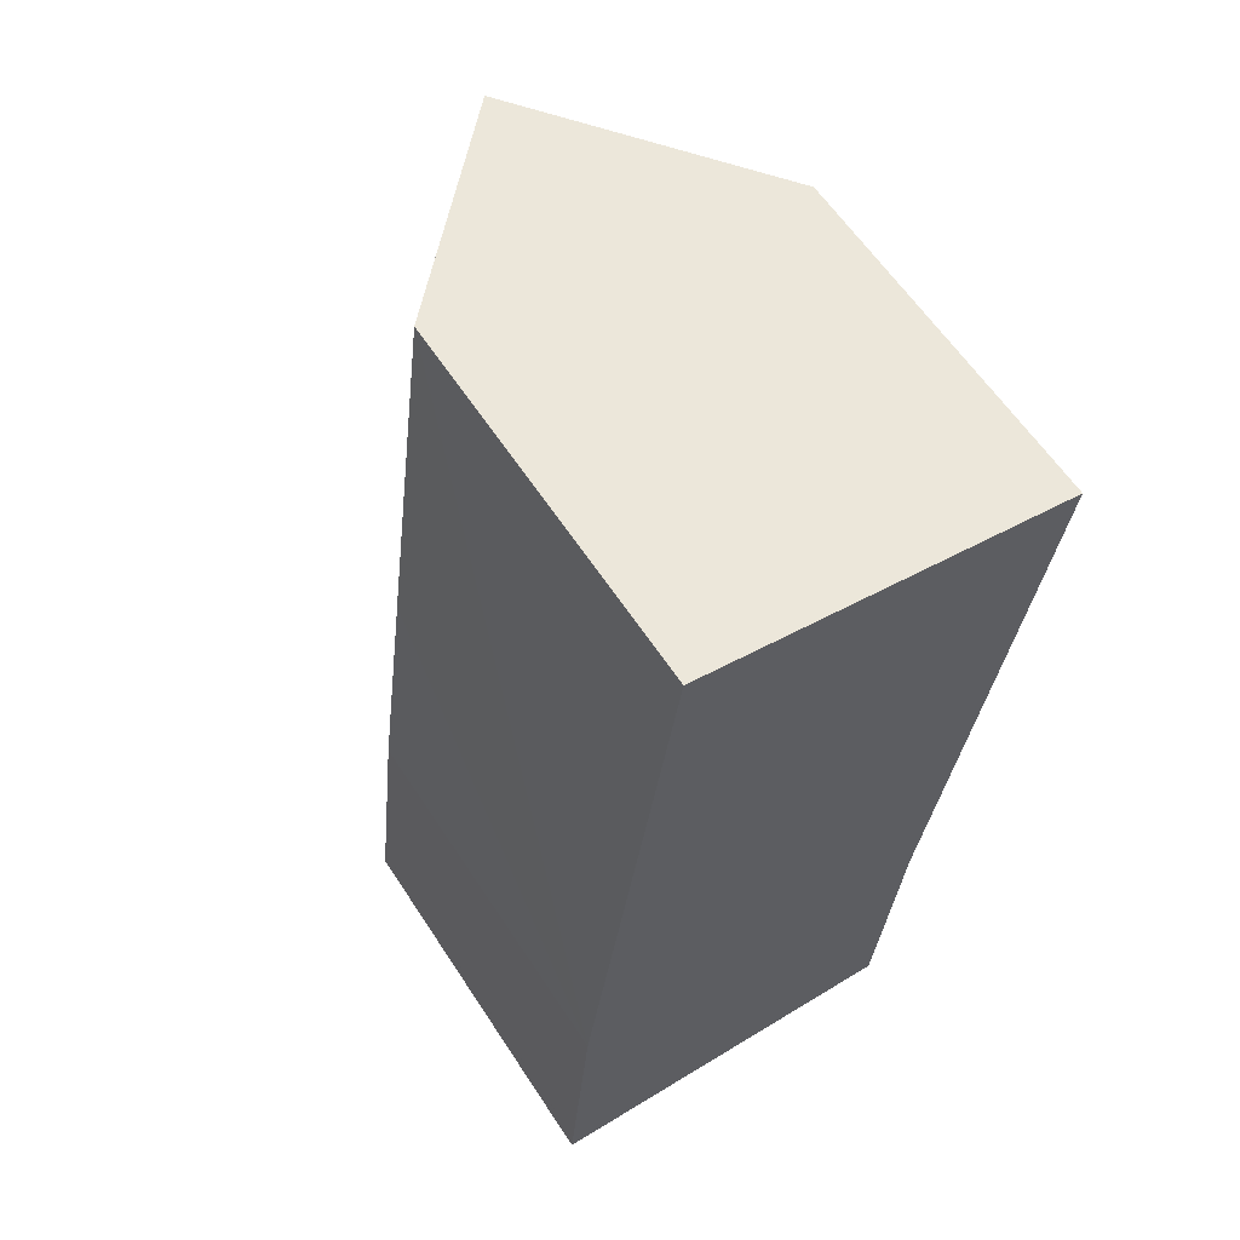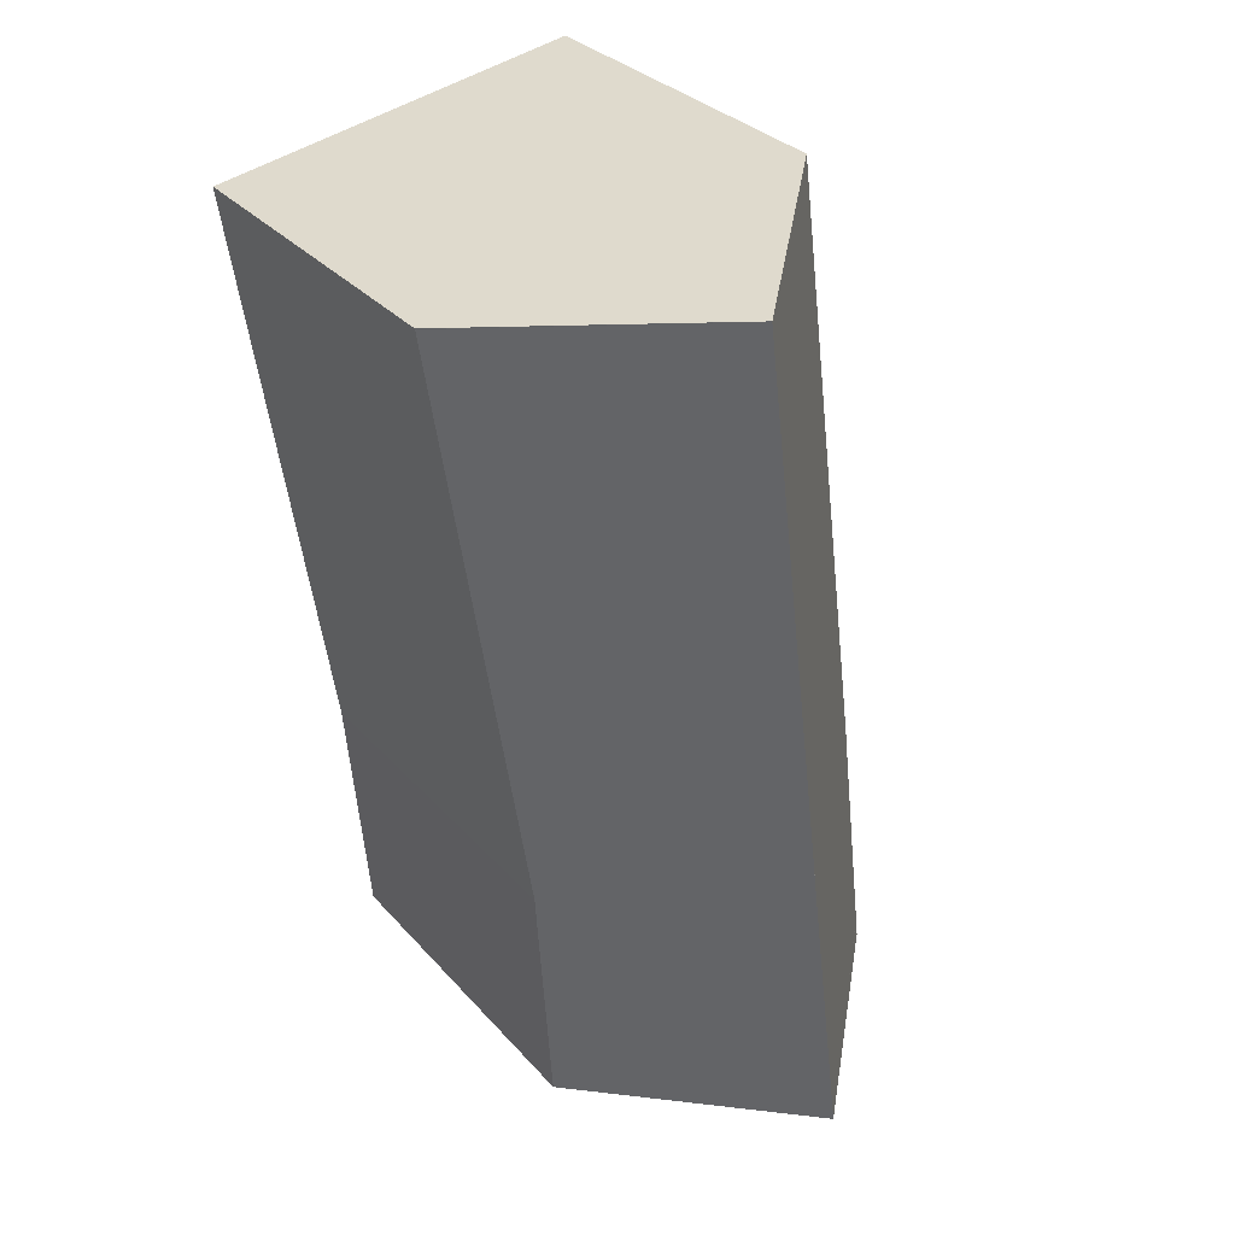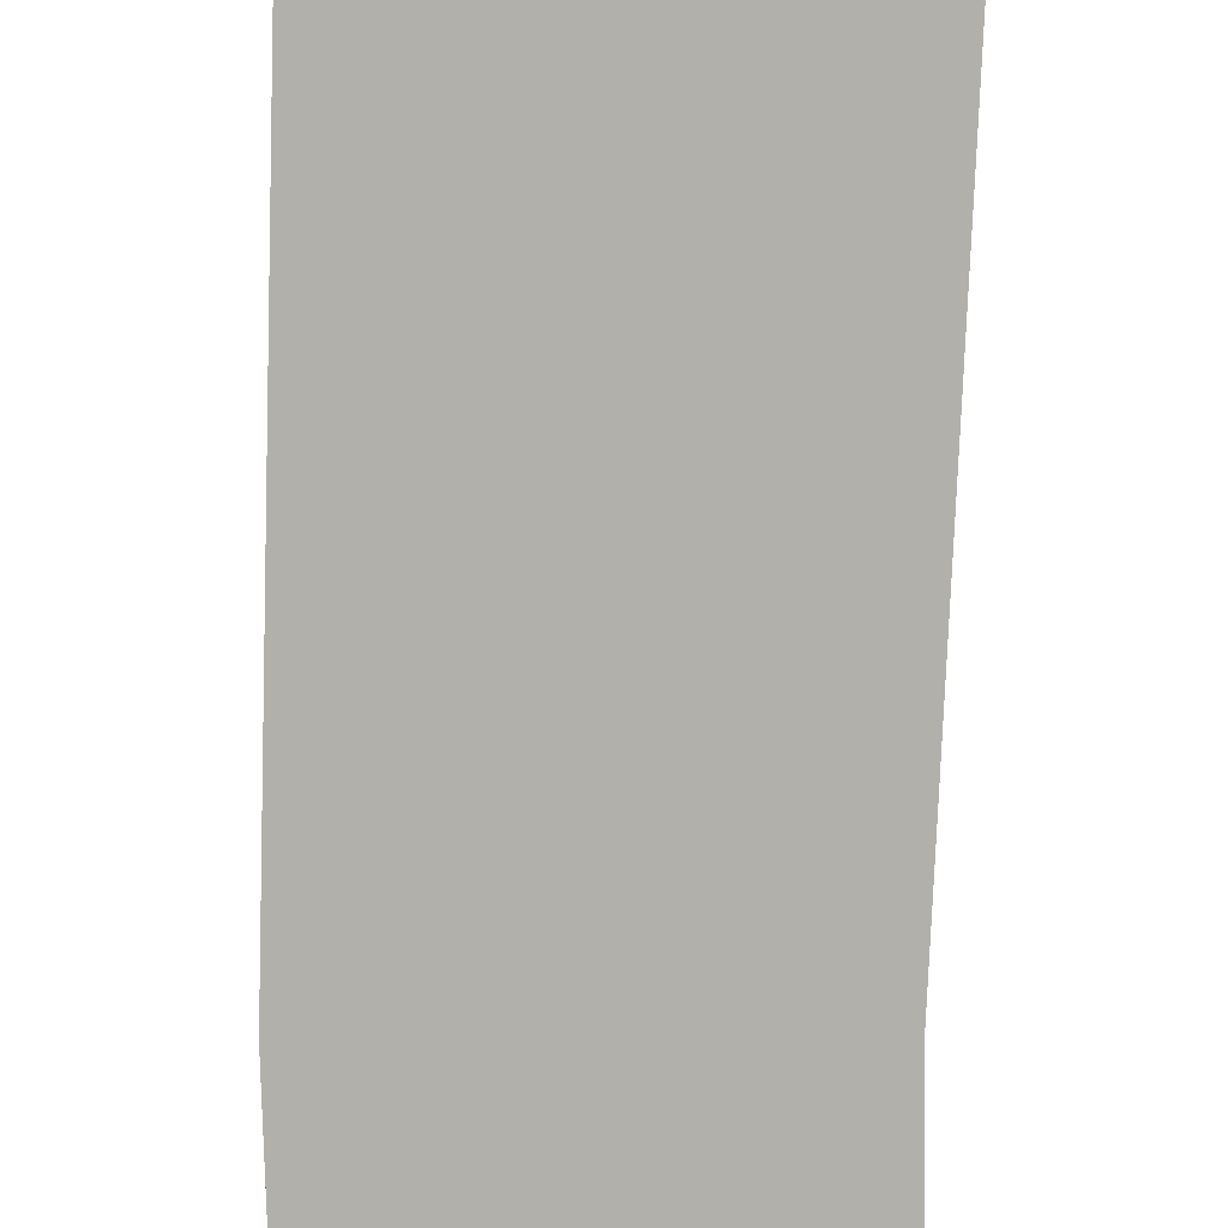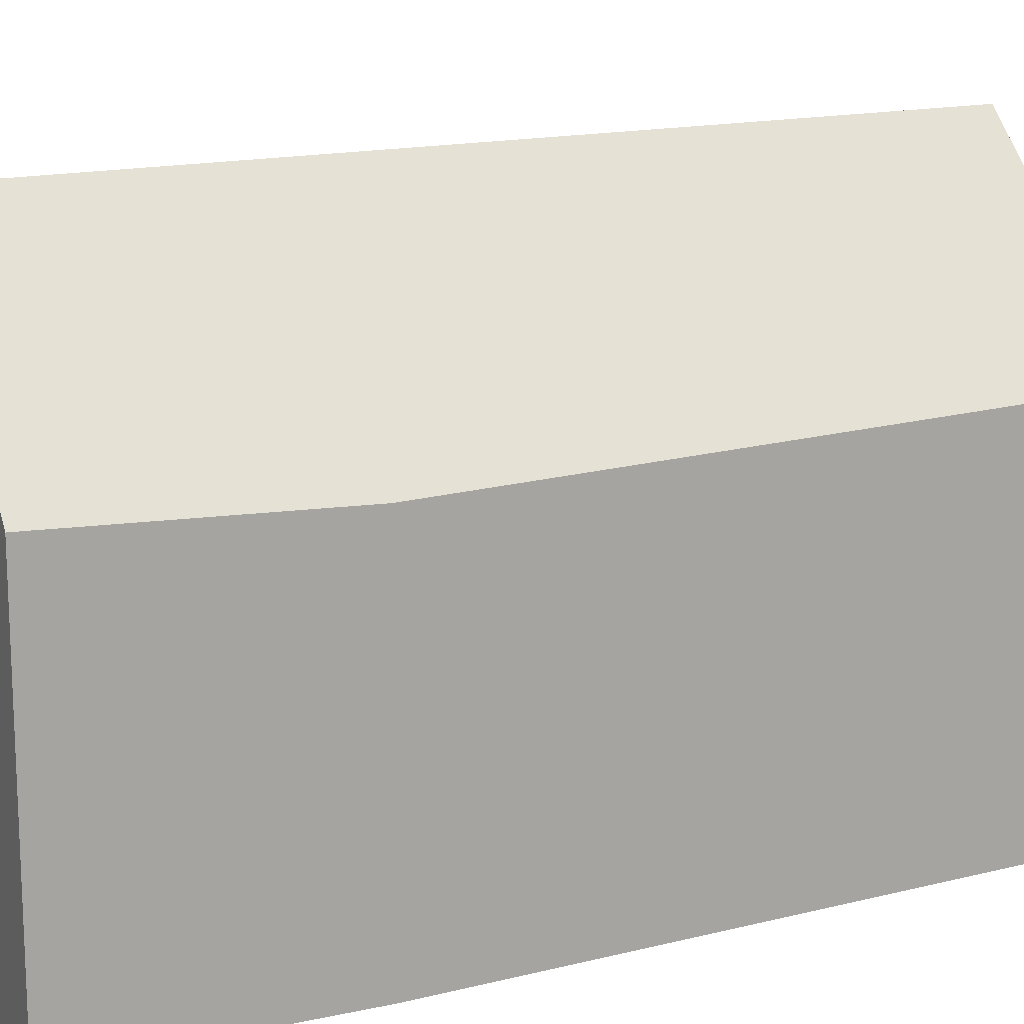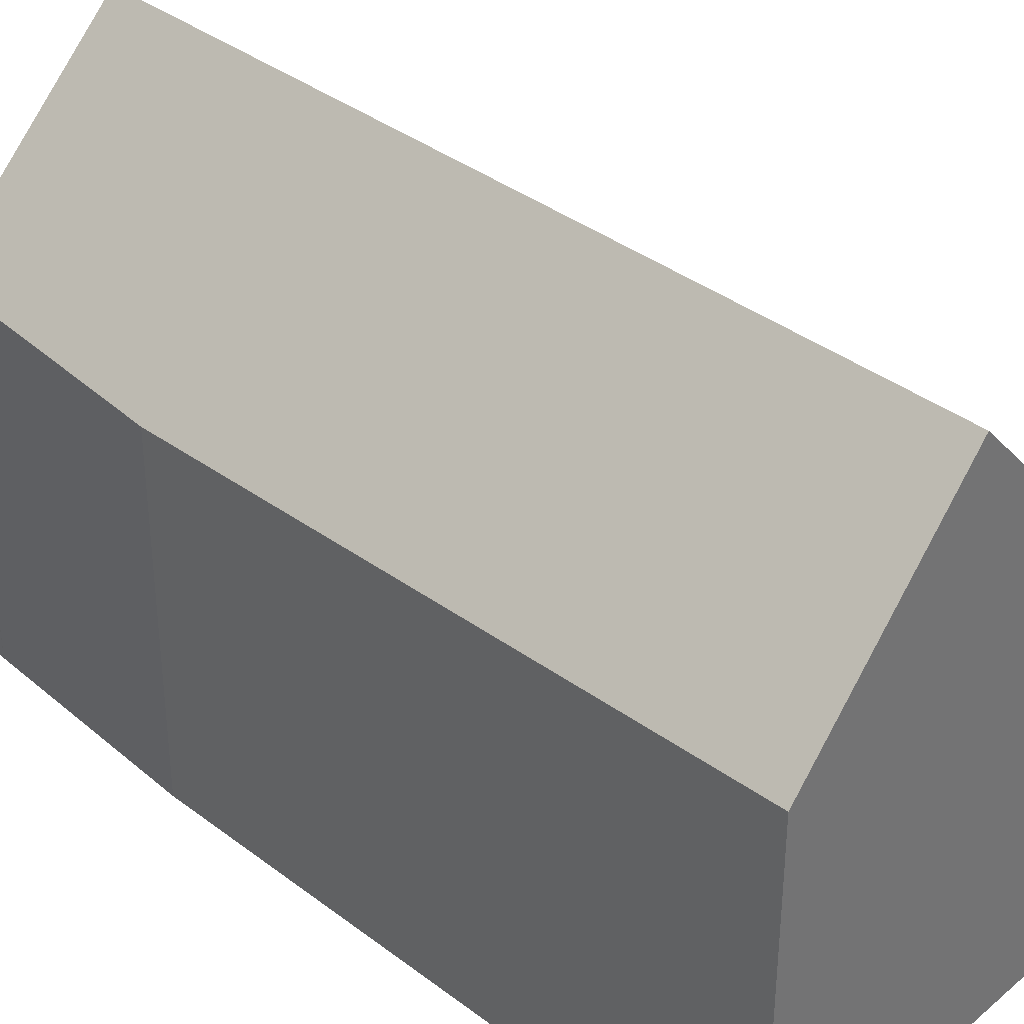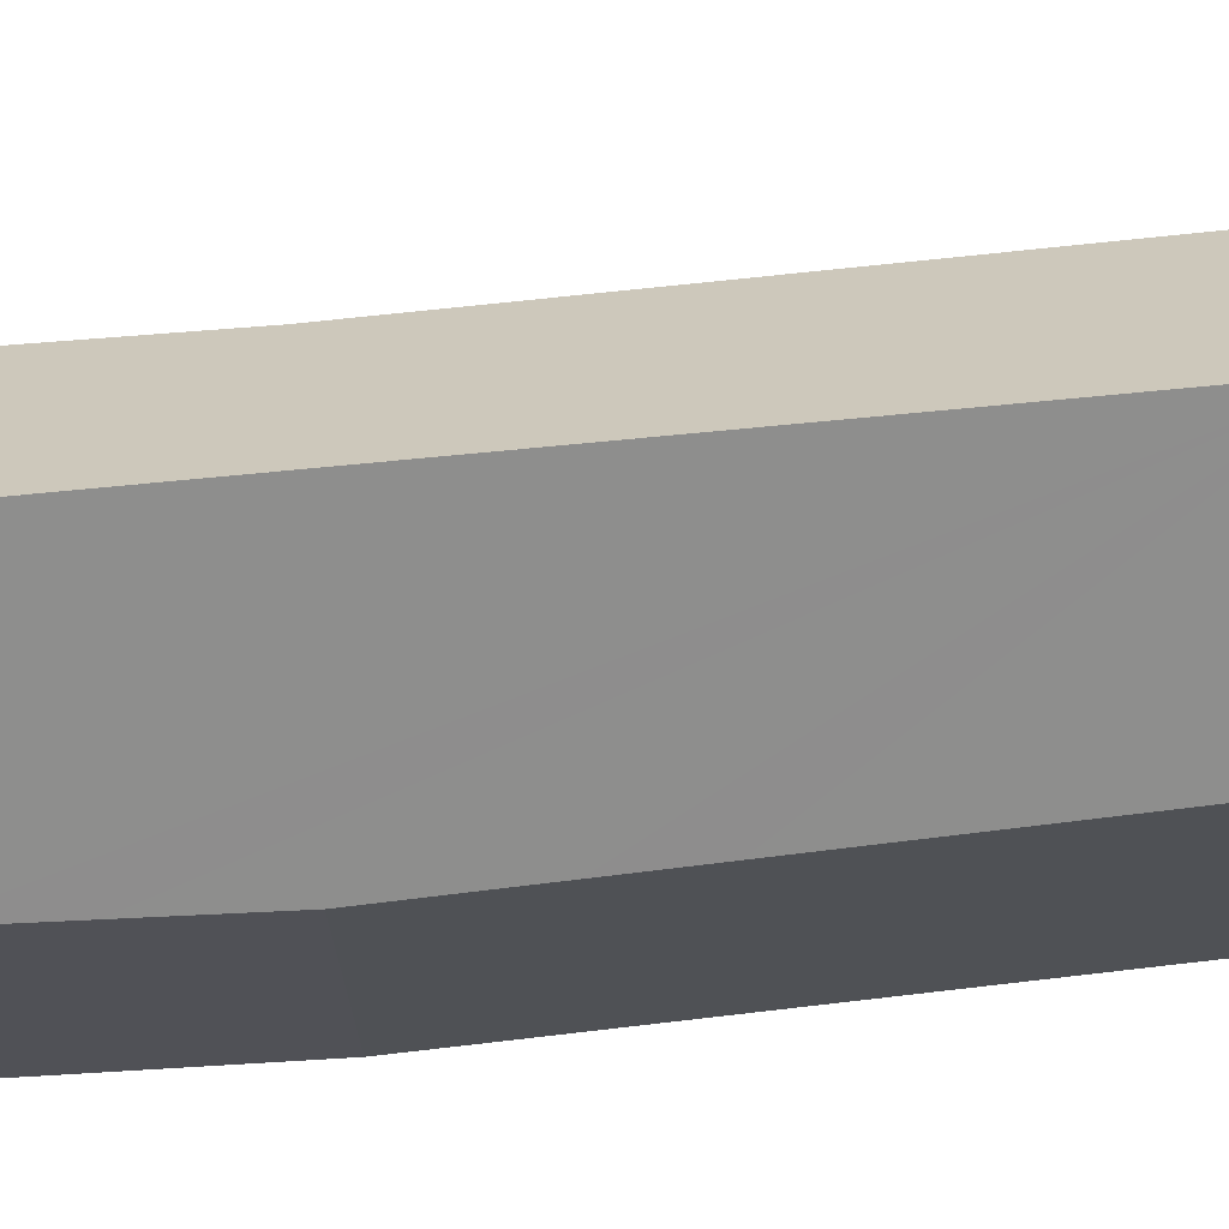
<metadata>
{"format":"obj","ext":"obj","renderer":"f3d","projection":"perspective","resolution":1024,"background":"white","views":[{"elev":60.8,"azim":-33.1,"up":"+Z"},{"elev":31.6,"azim":146.1,"up":"+Z"},{"elev":-78.4,"azim":6.3,"up":"+Y"},{"elev":15.4,"azim":-110.0,"up":"+Y"},{"elev":35.7,"azim":-37.1,"up":"+Y"},{"elev":69.2,"azim":-88.5,"up":"+Y"}]}
</metadata>
<code>
v  8.1 15.68 23.58
v  13.44 9.957 22.59
v  13.44 9.957 22.57
v  5.776 14.93 -0.454
v  10.74 10.26 3.469
v  10.35 10.1 -0.814
v  10.97 10.36 6.092
v  5.066 15.68 -0.398
v  5.075 15.68 -0.325
v  0.382 10.73 -0.03
v  0.052 10.3 0.592
v  0 10.33 6.323e-16
v  0.052 10.3 0.603
v  0.314 10.17 3.638
v  0.628 10.02 7.273
v  1.225 10.09 11.43
v  1.602 10.14 14.06
v  3.101 10.33 24.5
v  3.633 10.9 24.41
v  10.35 4.984e-17 -0.814
v  0 0 0
v  5.776 2.78e-17 -0.454
v  5.066 2.437e-17 -0.398
v  0.382 1.837e-18 -0.03
v  0.052 -3.625e-17 0.592
v  0.052 -3.692e-17 0.603
v  0.628 -4.453e-16 7.273
v  0.314 -2.228e-16 3.638
v  1.225 -7.001e-16 11.43
v  1.602 -8.607e-16 14.06
v  3.101 -1.5e-15 24.5
v  3.633 -1.494e-15 24.41
v  13.44 -1.383e-15 22.59
v  8.1 -1.444e-15 23.58
v  10.97 -3.73e-16 6.092
v  13.44 -1.382e-15 22.57
v  10.74 -2.124e-16 3.469
g defaultobject
f 1 2 3
f 4 5 6
f 5 4 7
f 7 1 3
f 1 7 4
f 1 4 8
f 1 8 9
f 10 9 8
f 9 10 11
f 11 10 12
f 9 11 13
f 13 1 9
f 1 13 14
f 1 14 15
f 1 15 16
f 1 16 17
f 1 17 18
f 1 18 19
f 4 10 8
f 10 4 6
f 10 6 20
f 10 20 12
f 12 20 21
f 21 20 22
f 21 22 23
f 21 23 24
f 21 11 12
f 11 21 25
f 25 13 11
f 13 25 26
f 26 14 13
f 14 26 15
f 15 26 27
f 27 26 28
f 27 16 15
f 16 27 17
f 17 27 18
f 18 27 29
f 18 29 30
f 18 30 31
f 19 2 1
f 2 19 18
f 2 18 31
f 2 31 32
f 2 32 33
f 33 32 34
f 33 3 2
f 3 35 7
f 35 3 33
f 35 33 36
f 35 5 7
f 5 35 6
f 6 35 20
f 20 35 37
f 30 32 31
f 32 30 34
f 34 30 33
f 33 30 36
f 36 30 35
f 35 30 29
f 35 29 27
f 35 27 28
f 35 28 37
f 37 28 20
f 20 28 26
f 20 26 25
f 20 25 23
f 23 25 24
f 24 25 21
f 20 23 22

</code>
